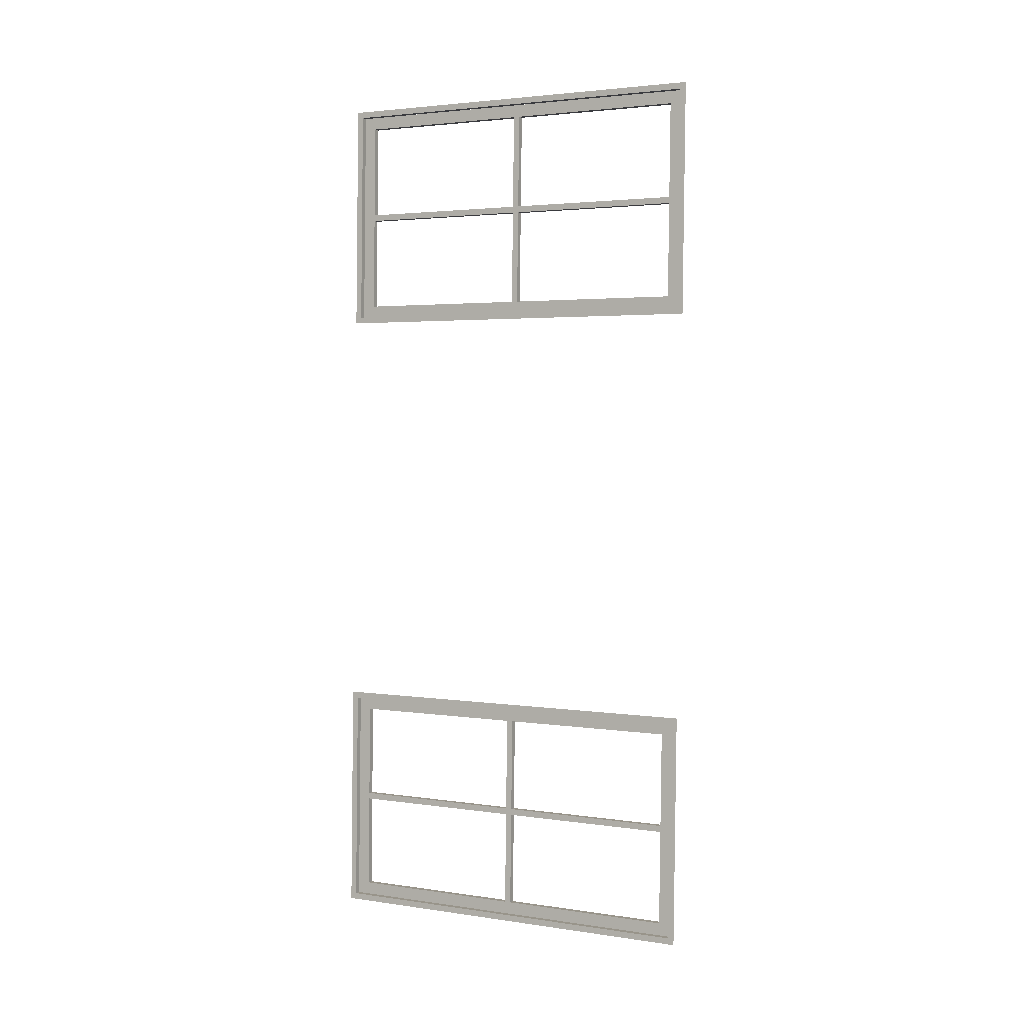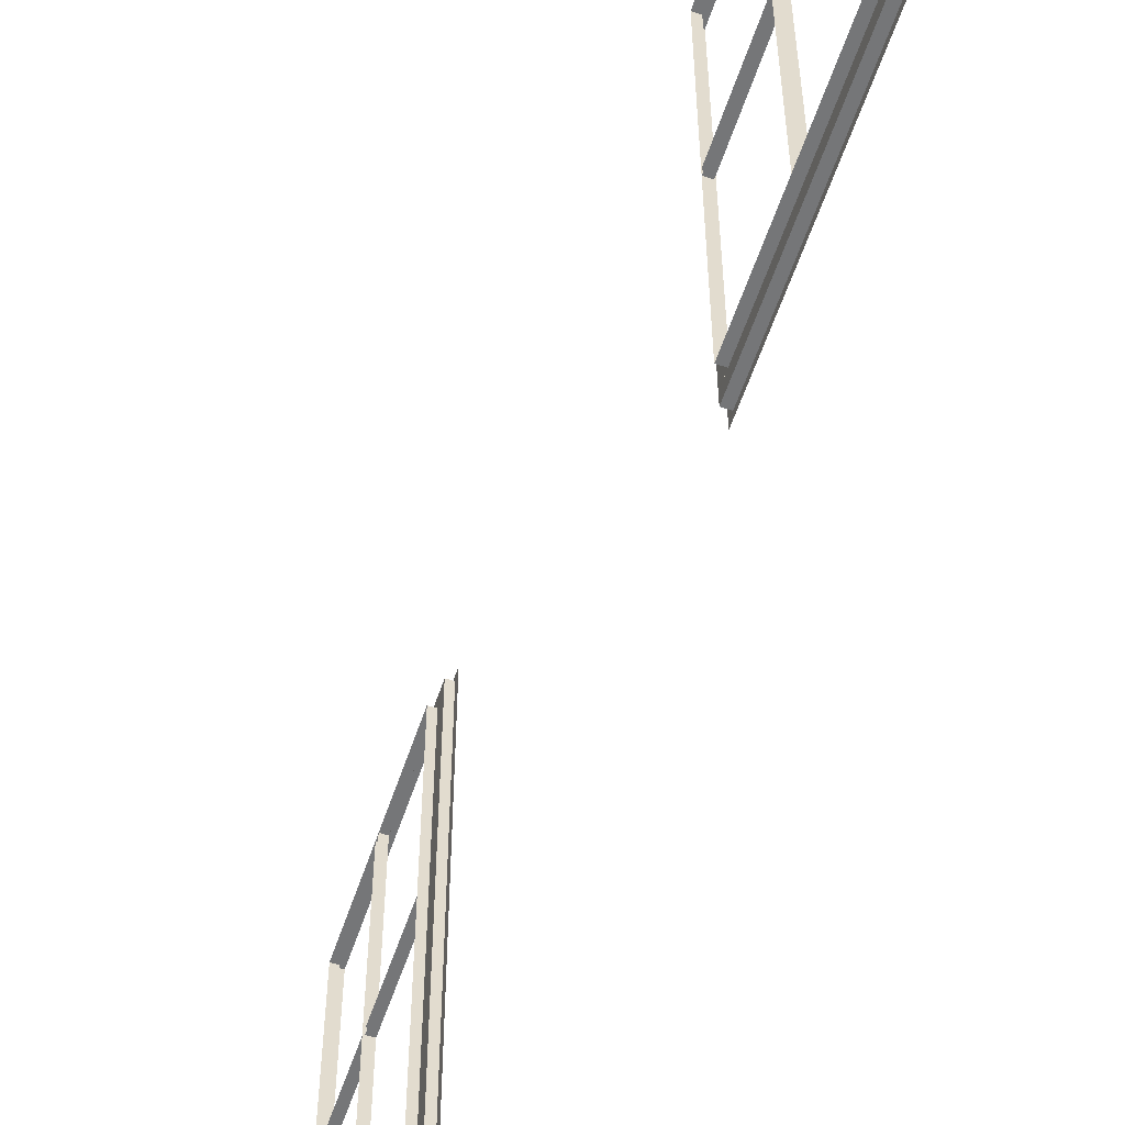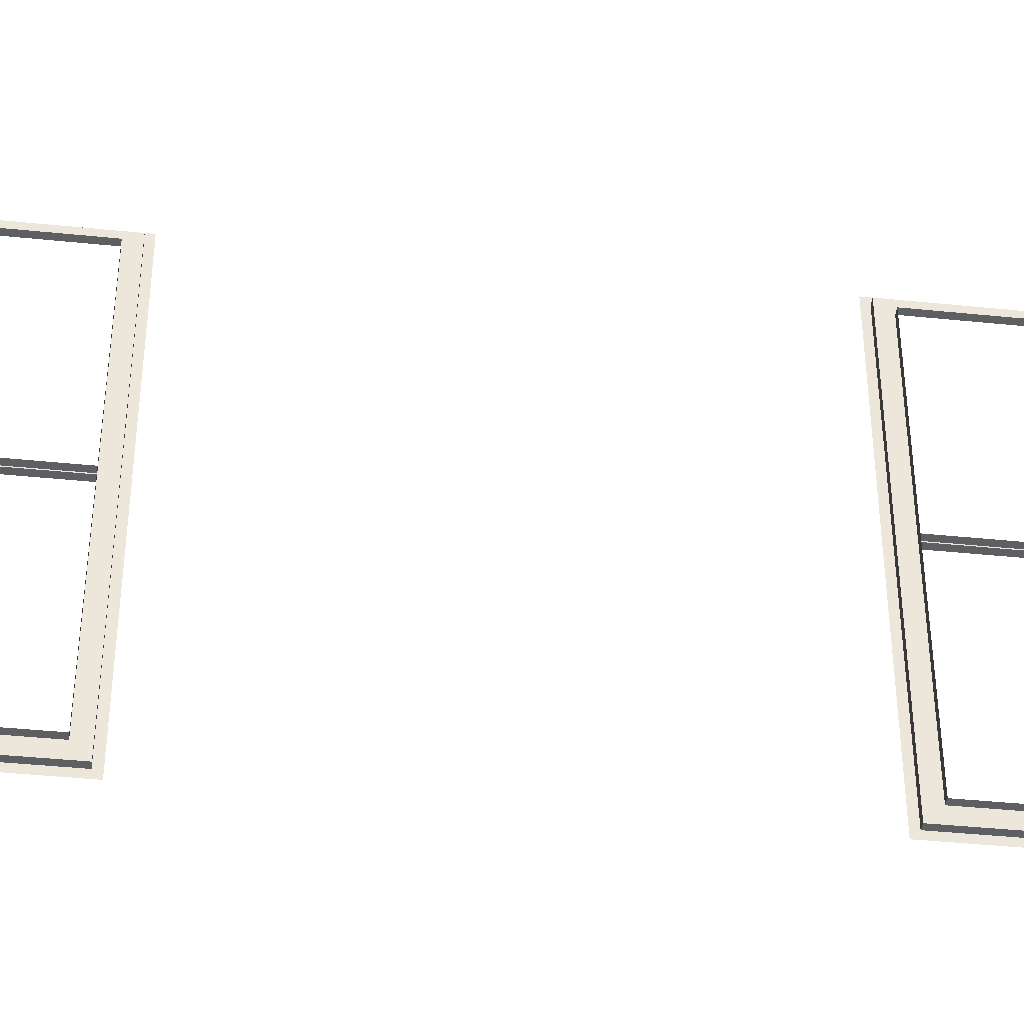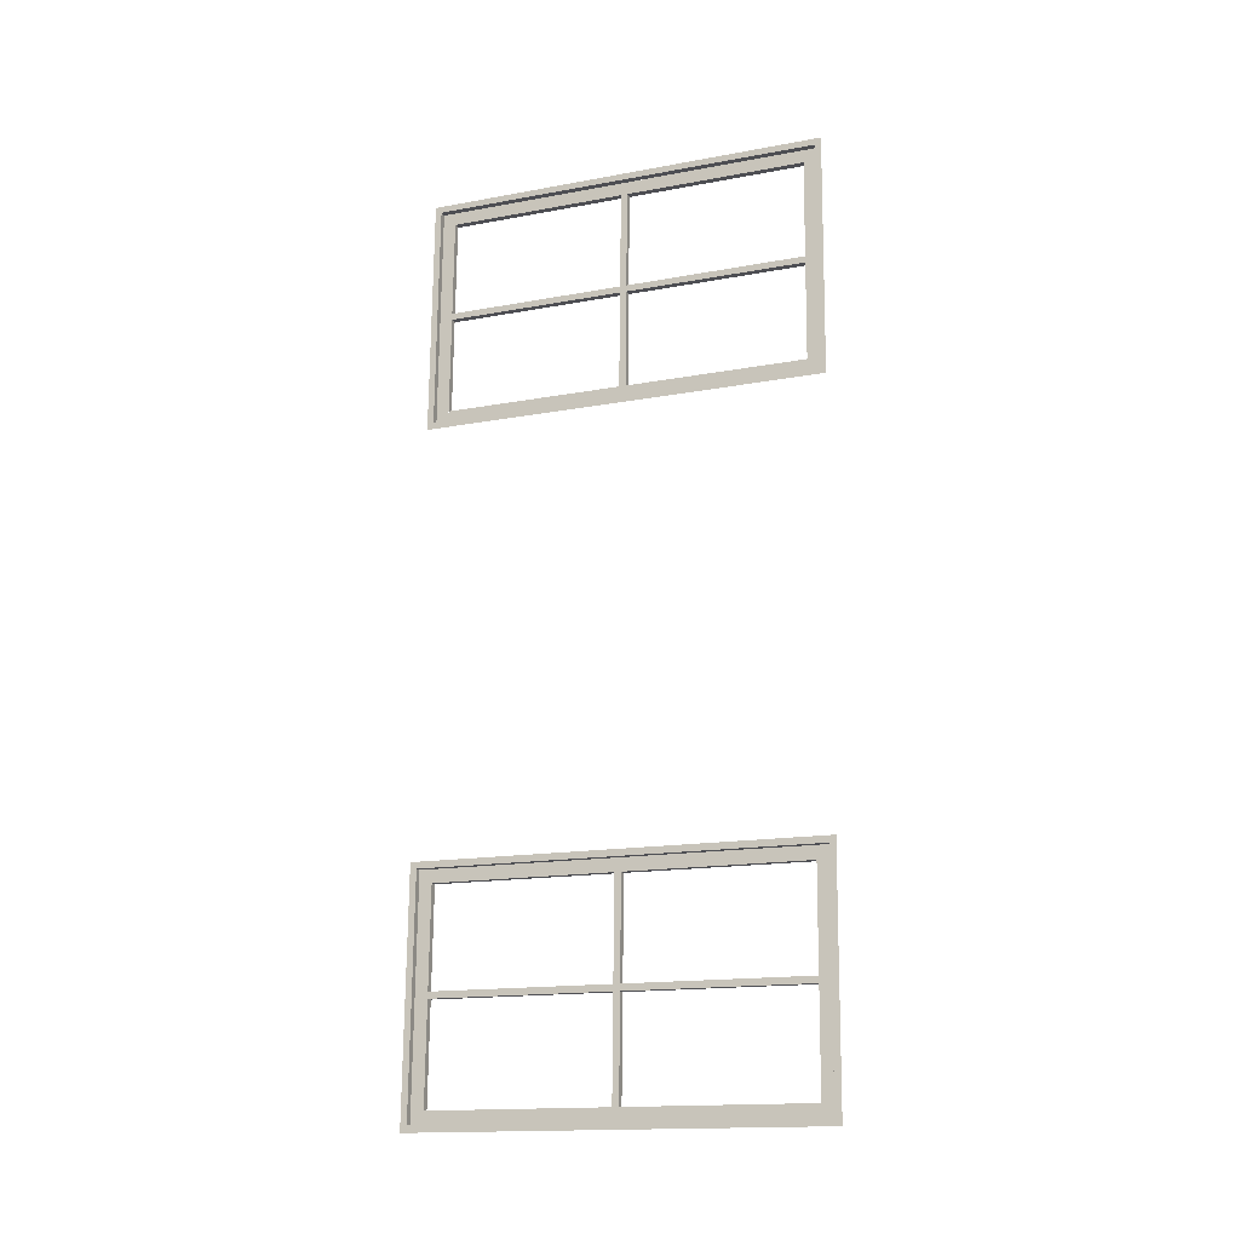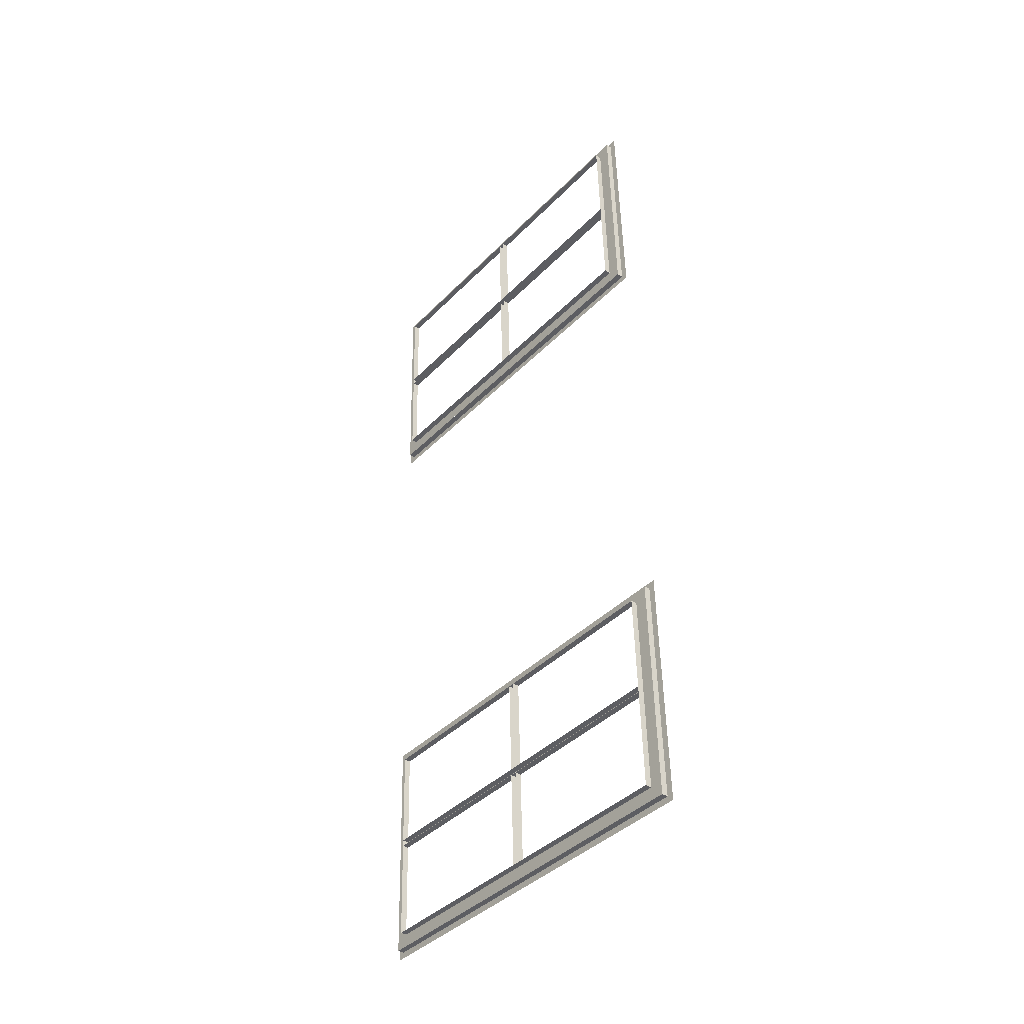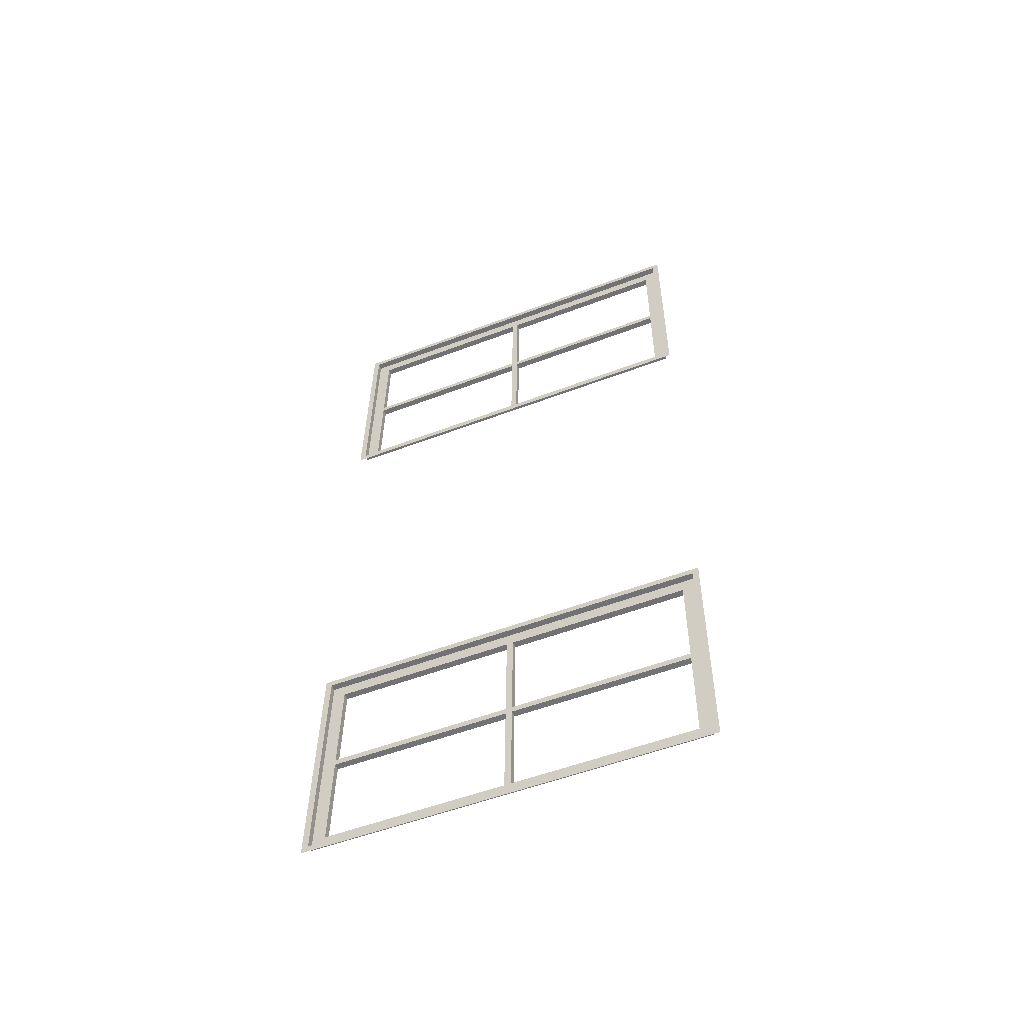
<metadata>
{"format":"obj","ext":"obj","renderer":"f3d","projection":"perspective","resolution":1024,"background":"white","views":[{"elev":3.0,"azim":-63.0,"up":"+Z"},{"elev":-56.8,"azim":163.2,"up":"+Y"},{"elev":-40.8,"azim":84.3,"up":"+Y"},{"elev":-15.9,"azim":-69.0,"up":"+Z"},{"elev":-40.5,"azim":140.7,"up":"+Z"},{"elev":-54.4,"azim":-68.1,"up":"+Z"}]}
</metadata>
<code>
o fh2-windows-sides-minimal-diningA-frame
v 7.988 4.41 -180.2
v 7.912 4.41 -183.2
v 7.912 4.33 -183.2
v 7.988 4.33 -180.2
v 8.066 4.57 -180.3
v 7.994 4.57 -183.1
v 7.994 4.41 -183.1
v 8.066 4.41 -180.3
v 7.998 4.57 -183
v 8.062 4.57 -180.5
v 8.142 4.57 -180.5
v 8.078 4.57 -183
v 7.998 9.09 -183
v 8.078 9.09 -183
v 8.062 9.09 -180.5
v 8.142 9.09 -180.5
v 8.066 9.09 -180.3
v 7.988 9.25 -180.2
v 7.986 9.25 -180.3
v 7.986 4.41 -180.3
v 7.988 9.33 -180.2
v 7.912 9.33 -183.2
v 7.912 9.25 -183.2
v 8.066 9.25 -180.3
v 7.994 9.25 -183.1
v 7.994 9.09 -183.1
v 7.915 4.41 -183.1
v 7.915 9.25 -183.1
v 8.031 9.09 -181.7
v 8.031 4.57 -181.7
v 8.111 4.57 -181.7
v 8.111 9.09 -181.7
v 8.029 4.57 -181.8
v 8.029 9.09 -181.8
v 8.109 9.09 -181.8
v 8.109 4.57 -181.8
v 7.998 6.87 -183
v 8.029 6.87 -181.8
v 8.109 6.87 -181.8
v 8.078 6.87 -183
v 8.029 6.79 -181.8
v 7.998 6.79 -183
v 8.078 6.79 -183
v 8.109 6.79 -181.8
v 8.062 6.87 -180.5
v 8.031 6.87 -181.7
v 8.031 6.79 -181.7
v 8.062 6.79 -180.5
v 8.111 6.79 -181.7
v 8.142 6.79 -180.5
v 8.142 6.87 -180.5
v 8.111 6.87 -181.7
v 7.79 6.87 -191.3
v 7.82 6.87 -190.1
v 7.9 6.87 -190.1
v 7.87 6.87 -191.3
v 7.82 6.79 -190.1
v 7.79 6.79 -191.3
v 7.87 6.79 -191.3
v 7.9 6.79 -190.1
v 7.853 6.87 -188.8
v 7.822 6.87 -190
v 7.822 6.79 -190
v 7.853 6.79 -188.8
v 7.902 6.79 -190
v 7.933 6.79 -188.8
v 7.933 6.87 -188.8
v 7.902 6.87 -190
v 7.777 4.41 -188.6
v 7.777 9.25 -188.6
v 7.857 9.25 -188.6
v 7.857 4.41 -188.6
v 7.706 9.25 -191.4
v 7.786 9.25 -191.4
v 7.706 4.41 -191.4
v 7.786 4.41 -191.4
v 7.82 9.09 -190.1
v 7.82 4.57 -190.1
v 7.822 4.57 -190
v 7.822 9.09 -190
v 7.902 4.57 -190
v 7.902 9.09 -190
v 7.9 9.09 -190.1
v 7.9 4.57 -190.1
v 7.857 9.09 -188.6
v 7.853 9.09 -188.8
v 7.853 4.57 -188.8
v 7.857 4.57 -188.6
v 7.779 9.25 -188.5
v 7.779 4.41 -188.5
v 7.786 9.09 -191.4
v 7.704 9.33 -191.5
v 7.704 9.25 -191.5
v 7.779 9.33 -188.5
v 7.704 4.41 -191.5
v 7.786 4.57 -191.4
v 7.79 4.57 -191.3
v 7.79 9.09 -191.3
v 7.87 4.57 -191.3
v 7.87 9.09 -191.3
v 7.933 9.09 -188.8
v 7.933 4.57 -188.8
v 7.704 4.33 -191.5
v 7.779 4.33 -188.5
f 1 2 3 4
f 5 6 7 8
f 9 10 11 12
f 13 9 12 14
f 15 13 14 16
f 10 15 16 11
f 17 15 10 5
f 18 19 20 1
f 21 22 23 18
f 24 25 26 17
f 23 2 27 28
f 26 6 9 13
f 29 30 31 32
f 33 34 35 36
f 29 34 33 30
f 20 8 7 27
f 19 24 8 20
f 28 25 24 19
f 27 7 25 28
f 37 38 39 40
f 41 42 43 44
f 37 42 41 38
f 45 46 47 48
f 47 49 50 48
f 45 51 52 46
f 53 54 55 56
f 57 58 59 60
f 53 58 57 54
f 61 62 63 64
f 63 65 66 64
f 61 67 68 62
f 69 70 71 72
f 70 73 74 71
f 73 75 76 74
f 75 69 72 76
f 77 78 79 80
f 79 81 82 80
f 77 83 84 78
f 85 86 87 88
f 89 70 69 90
f 74 91 85 71
f 92 93 89 94
f 93 95 75 73
f 91 96 97 98
f 97 99 100 98
f 98 100 101 86
f 86 101 102 87
f 87 102 99 97
f 96 76 72 88
f 95 103 104 90

</code>
